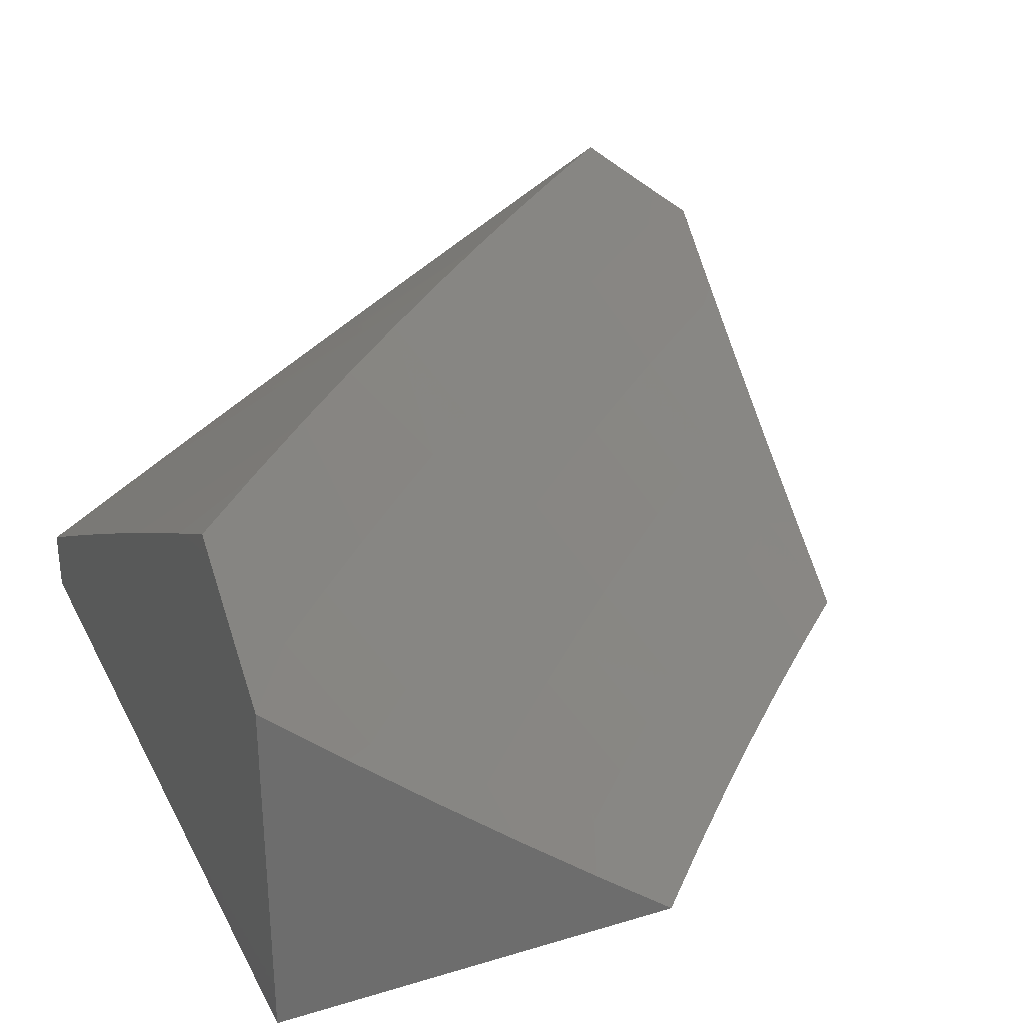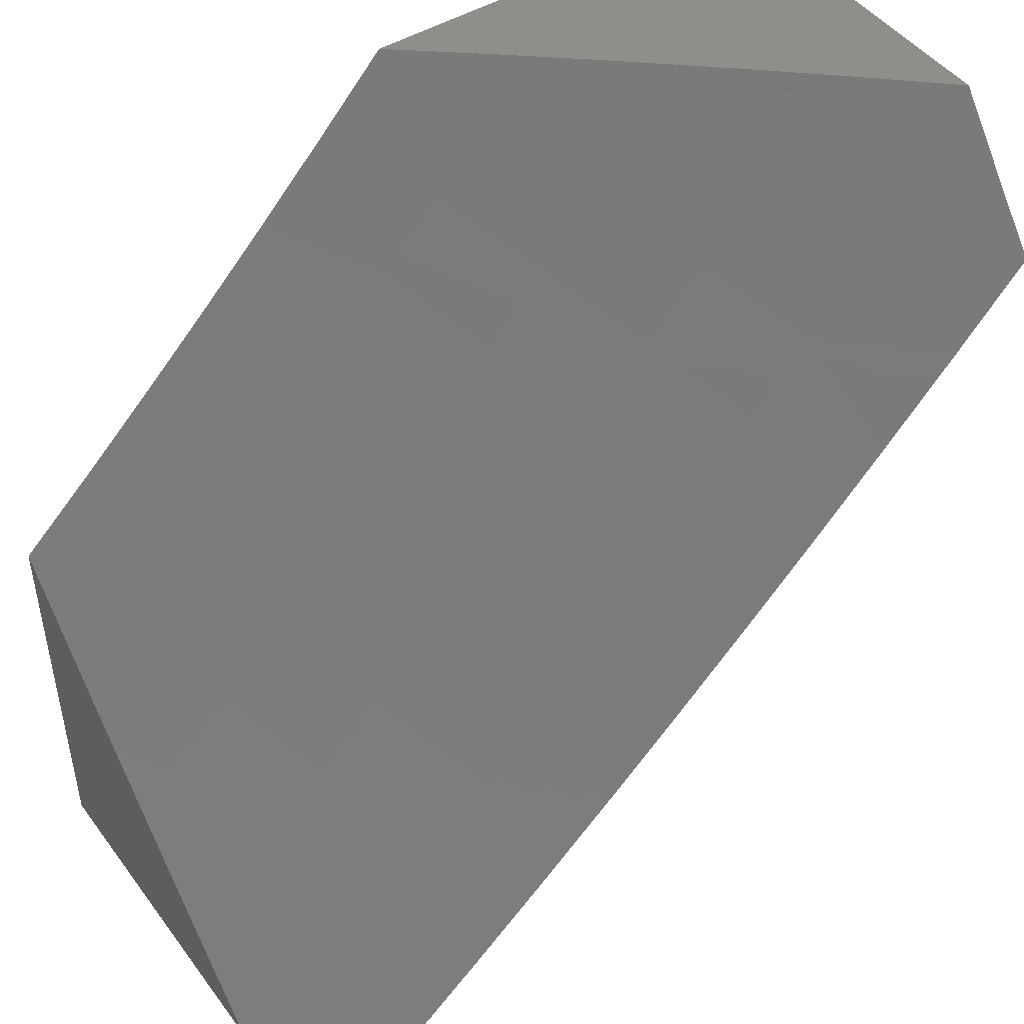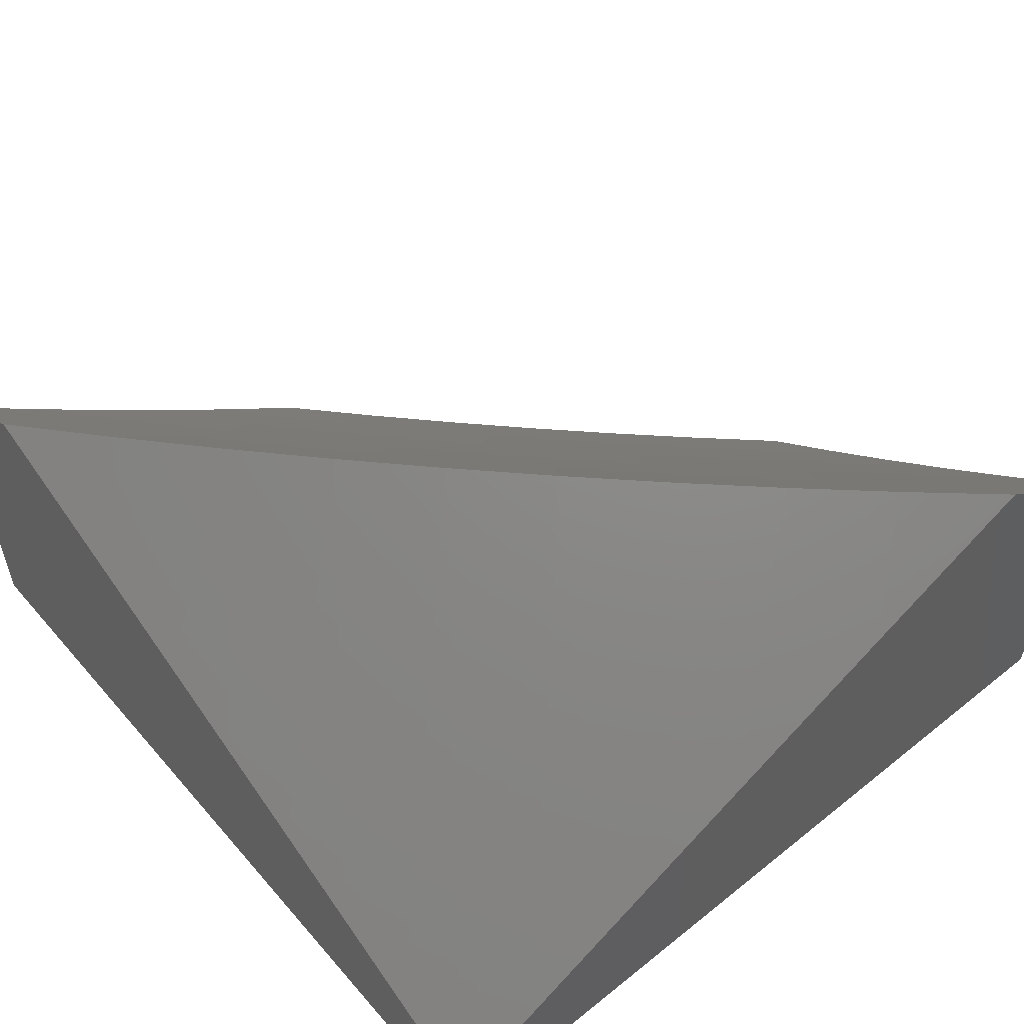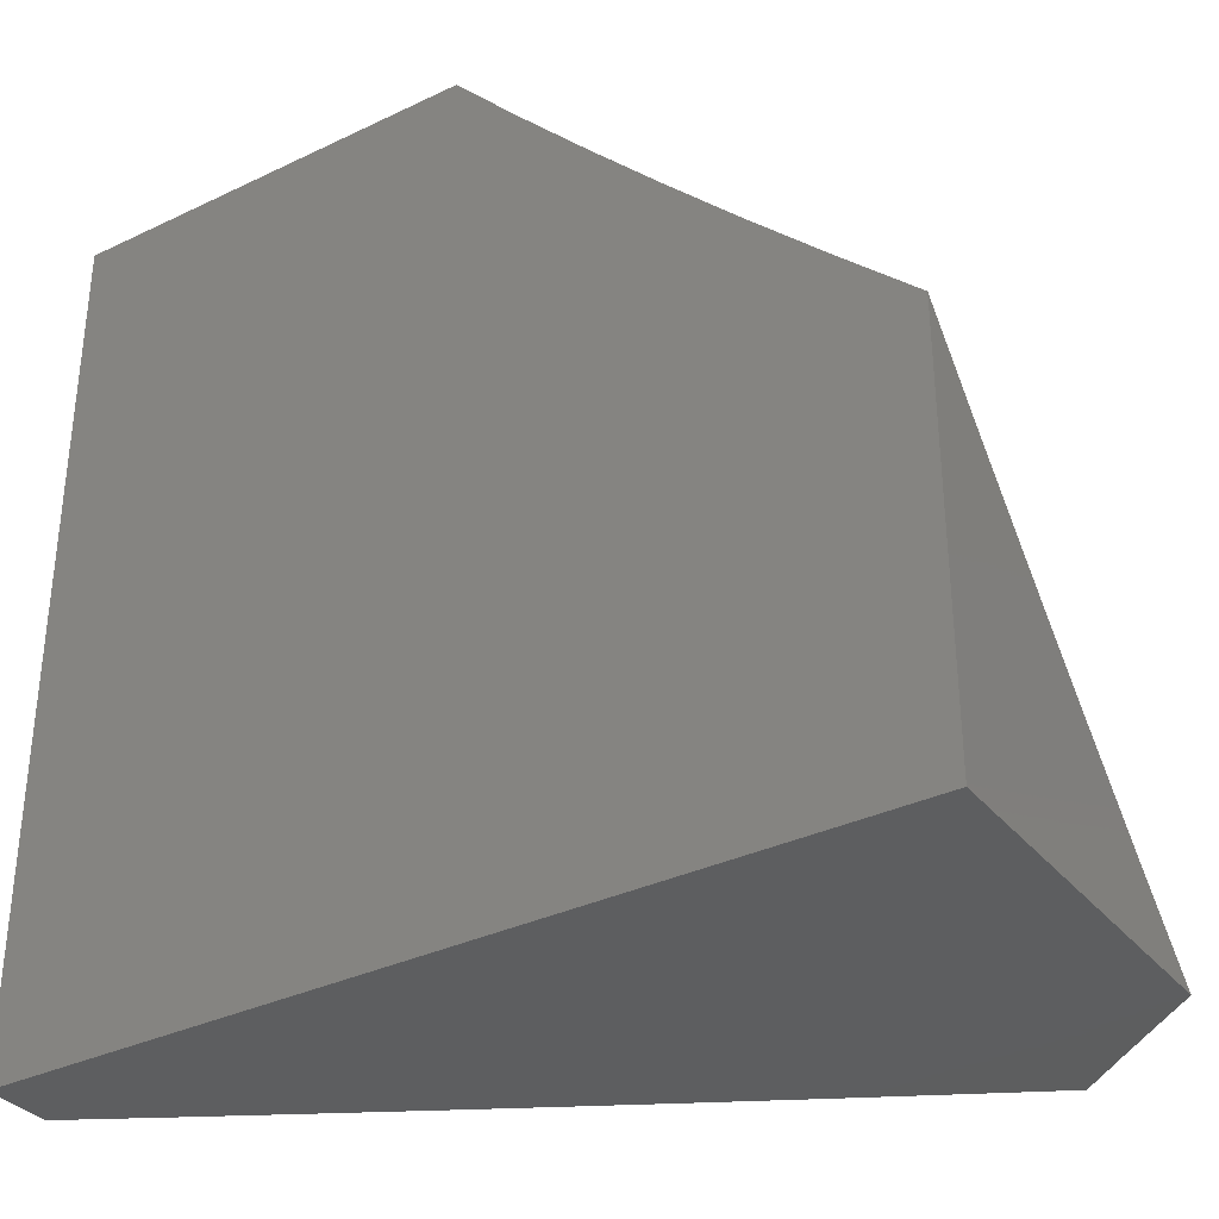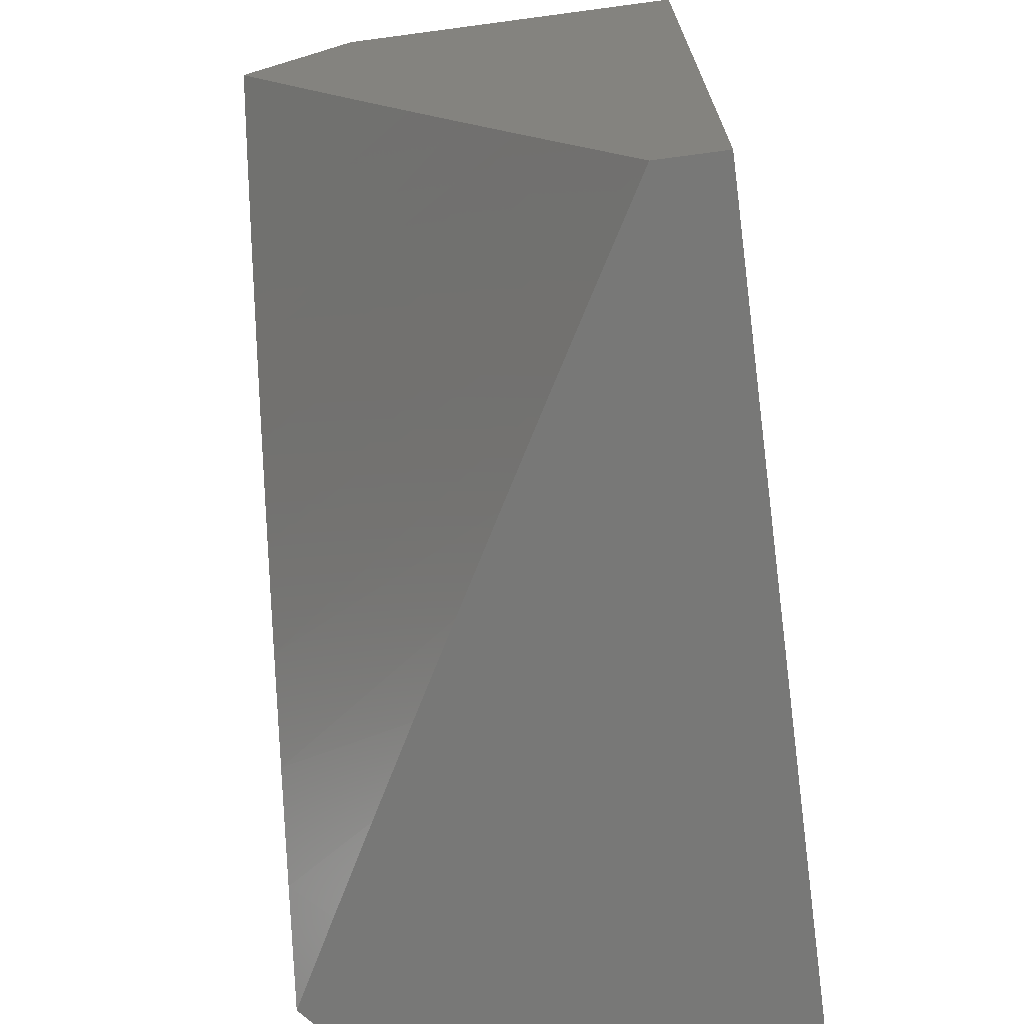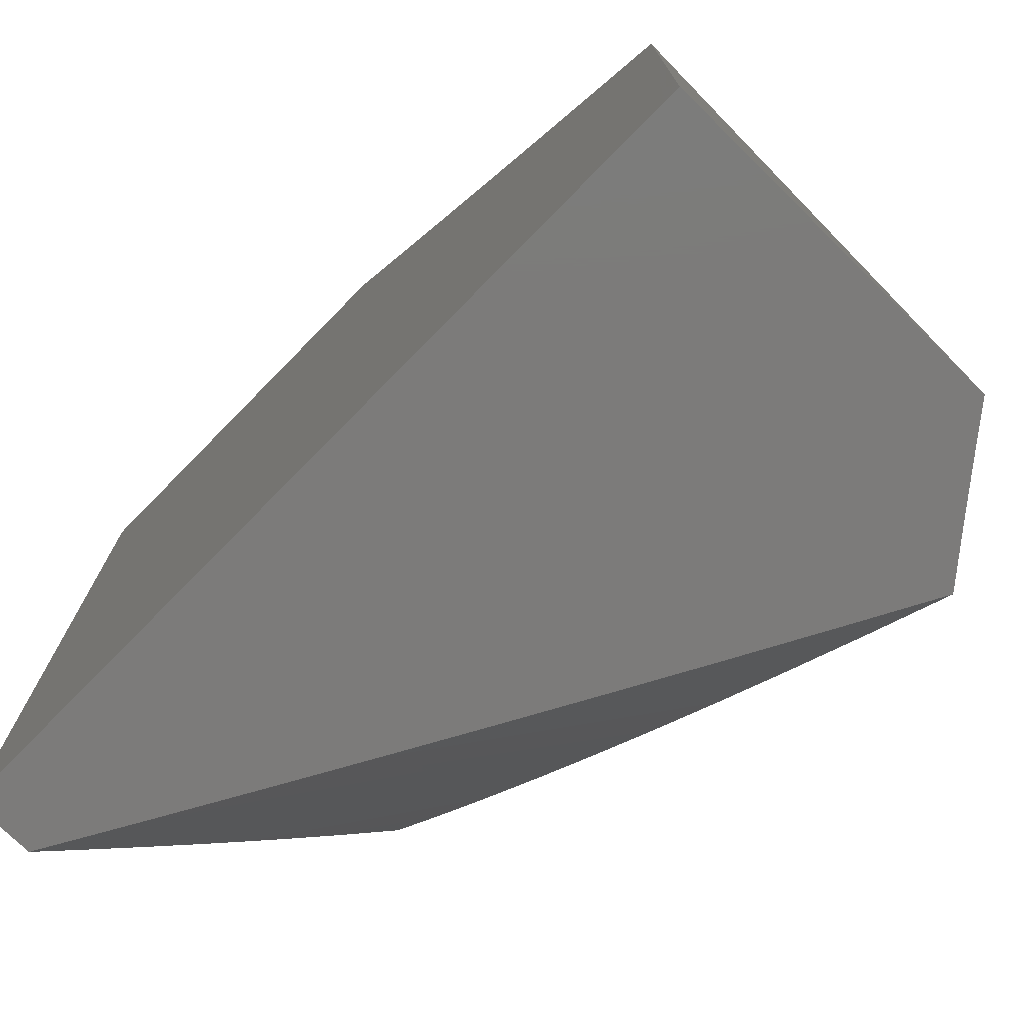
<metadata>
{"format":"stl","ext":"stl","renderer":"f3d","projection":"perspective","resolution":1024,"background":"white","views":[{"elev":30.3,"azim":156.6,"up":"+Z"},{"elev":46.9,"azim":-34.7,"up":"+Y"},{"elev":55.6,"azim":49.9,"up":"+Z"},{"elev":-34.0,"azim":-147.0,"up":"+Y"},{"elev":-70.5,"azim":97.6,"up":"+Y"},{"elev":-74.7,"azim":-134.5,"up":"+Y"}]}
</metadata>
<code>
# stl→obj: 91 verts, 178 faces
v 6.158 -7 -7.455
v 6.261 -7 -7.51
v 6.257 -6.912 -7.455
v 6.364 -7 -7.566
v 6.468 -7 -7.623
v 6.354 -6.822 -7.455
v 6.573 -7 -7.681
v 6.451 -6.731 -7.455
v 6.678 -7 -7.74
v 6.785 -7 -7.8
v 6.545 -6.639 -7.455
v 6.892 -7 -7.86
v 7 -7 -7.922
v 6.639 -6.545 -7.455
v 7 -6.892 -7.86
v 7 -6.785 -7.8
v 6.731 -6.451 -7.455
v 7 -6.678 -7.74
v 7 -6.573 -7.681
v 6.822 -6.354 -7.455
v 7 -6.468 -7.623
v 6.912 -6.257 -7.455
v 7 -6.364 -7.566
v 7 -6.261 -7.51
v 7 -6.158 -7.455
v 6 -7 -7.581
v 6.053 -7 -7.539
v 6 -6.904 -7.667
v 6.09 -6.938 -7.566
v 6.029 -6.868 -7.676
v 6.11 -6.797 -7.676
v 6 -6.807 -7.752
v 6.047 -6.727 -7.785
v 6 -6.71 -7.836
v 6.062 -6.585 -7.893
v 6 -6.611 -7.919
v 6 -6.511 -8
v 6.139 -6.513 -7.893
v 6.088 -6.429 -8
v 6.216 -6.44 -7.893
v 6.175 -6.345 -8
v 6.291 -6.366 -7.893
v 6.261 -6.261 -8
v 6.366 -6.291 -7.893
v 6.345 -6.175 -8
v 6.44 -6.216 -7.893
v 6.429 -6.088 -8
v 6.513 -6.139 -7.893
v 6.511 -6 -8
v 6.585 -6.062 -7.893
v 6.611 -6 -7.919
v 6.71 -6 -7.836
v 6.727 -6.047 -7.785
v 6.807 -6 -7.752
v 6.797 -6.11 -7.676
v 6.868 -6.029 -7.676
v 6.866 -6.172 -7.566
v 6.938 -6.09 -7.566
v 7 -6.106 -7.497
v 6.106 -7 -7.497
v 6.172 -6.866 -7.566
v 6.253 -6.792 -7.566
v 6.332 -6.718 -7.566
v 6.411 -6.643 -7.566
v 6.489 -6.566 -7.566
v 6.566 -6.489 -7.566
v 6.643 -6.411 -7.566
v 6.576 -6.347 -7.676
v 6.65 -6.269 -7.676
v 6.582 -6.204 -7.785
v 6.655 -6.126 -7.785
v 6.718 -6.332 -7.566
v 6.724 -6.19 -7.676
v 6.792 -6.253 -7.566
v 7 -6.053 -7.539
v 7 -6 -7.581
v 6.904 -6 -7.667
v 6.19 -6.724 -7.676
v 6.126 -6.655 -7.785
v 6.204 -6.582 -7.785
v 6.269 -6.65 -7.676
v 6.282 -6.508 -7.785
v 6.347 -6.576 -7.676
v 6.358 -6.434 -7.785
v 6.424 -6.501 -7.676
v 6.434 -6.358 -7.785
v 6.501 -6.424 -7.676
v 6.508 -6.282 -7.785
v 7 -7 -8
v 6 -7 -8
v 7 -6 -8
f 1 2 3
f 3 2 4
f 3 4 5
f 3 5 6
f 6 5 7
f 6 7 8
f 8 7 9
f 8 9 10
f 8 10 11
f 11 10 12
f 11 12 13
f 11 13 14
f 14 13 15
f 14 15 16
f 14 16 17
f 17 16 18
f 17 18 19
f 17 19 20
f 20 19 21
f 20 21 22
f 22 21 23
f 22 23 24
f 24 25 22
f 26 27 28
f 28 27 29
f 28 29 30
f 30 29 31
f 30 31 32
f 32 31 33
f 32 33 34
f 34 33 35
f 34 35 36
f 36 35 37
f 37 35 38
f 37 38 39
f 39 38 40
f 39 40 41
f 41 40 42
f 41 42 43
f 43 42 44
f 43 44 45
f 45 44 46
f 45 46 47
f 47 46 48
f 47 48 49
f 49 48 50
f 49 50 51
f 51 50 52
f 52 50 53
f 52 53 54
f 54 53 55
f 54 55 56
f 56 55 57
f 56 57 58
f 58 57 25
f 58 25 59
f 27 60 29
f 29 60 1
f 29 1 61
f 61 1 3
f 61 3 62
f 62 3 6
f 62 6 63
f 63 6 8
f 63 8 64
f 64 8 11
f 64 11 65
f 65 11 14
f 65 14 66
f 66 14 67
f 66 67 68
f 68 67 69
f 68 69 70
f 70 69 71
f 70 71 50
f 50 71 53
f 14 17 67
f 67 17 72
f 67 72 69
f 69 72 73
f 69 73 71
f 71 73 53
f 17 20 72
f 72 20 74
f 72 74 73
f 73 74 55
f 73 55 53
f 20 22 74
f 74 22 57
f 74 57 55
f 22 25 57
f 59 75 58
f 58 75 76
f 58 76 77
f 58 77 56
f 56 77 54
f 32 28 30
f 29 61 31
f 31 61 78
f 31 78 79
f 79 78 80
f 79 80 38
f 38 80 40
f 35 33 79
f 79 33 31
f 61 62 78
f 78 62 81
f 78 81 80
f 80 81 82
f 80 82 40
f 40 82 42
f 38 35 79
f 62 63 81
f 81 63 83
f 81 83 82
f 82 83 84
f 82 84 42
f 42 84 44
f 63 64 83
f 83 64 85
f 83 85 84
f 84 85 86
f 84 86 44
f 44 86 46
f 64 65 85
f 85 65 87
f 85 87 86
f 86 87 88
f 86 88 46
f 46 88 48
f 66 68 87
f 87 68 88
f 48 88 70
f 70 88 68
f 65 66 87
f 50 48 70
f 13 12 89
f 89 12 90
f 90 12 10
f 90 10 9
f 9 7 90
f 90 7 5
f 90 5 26
f 26 5 4
f 26 4 27
f 27 4 2
f 27 2 60
f 60 2 1
f 26 28 90
f 90 28 32
f 90 32 34
f 34 36 90
f 90 36 37
f 37 39 90
f 90 39 89
f 89 39 41
f 89 41 43
f 43 45 89
f 89 45 47
f 89 47 91
f 91 47 49
f 49 51 91
f 91 51 52
f 91 52 54
f 54 77 91
f 91 77 76
f 25 24 59
f 59 24 75
f 75 24 23
f 75 23 76
f 76 23 21
f 76 21 91
f 91 21 19
f 91 19 18
f 18 16 91
f 91 16 15
f 91 15 89
f 89 15 13

</code>
